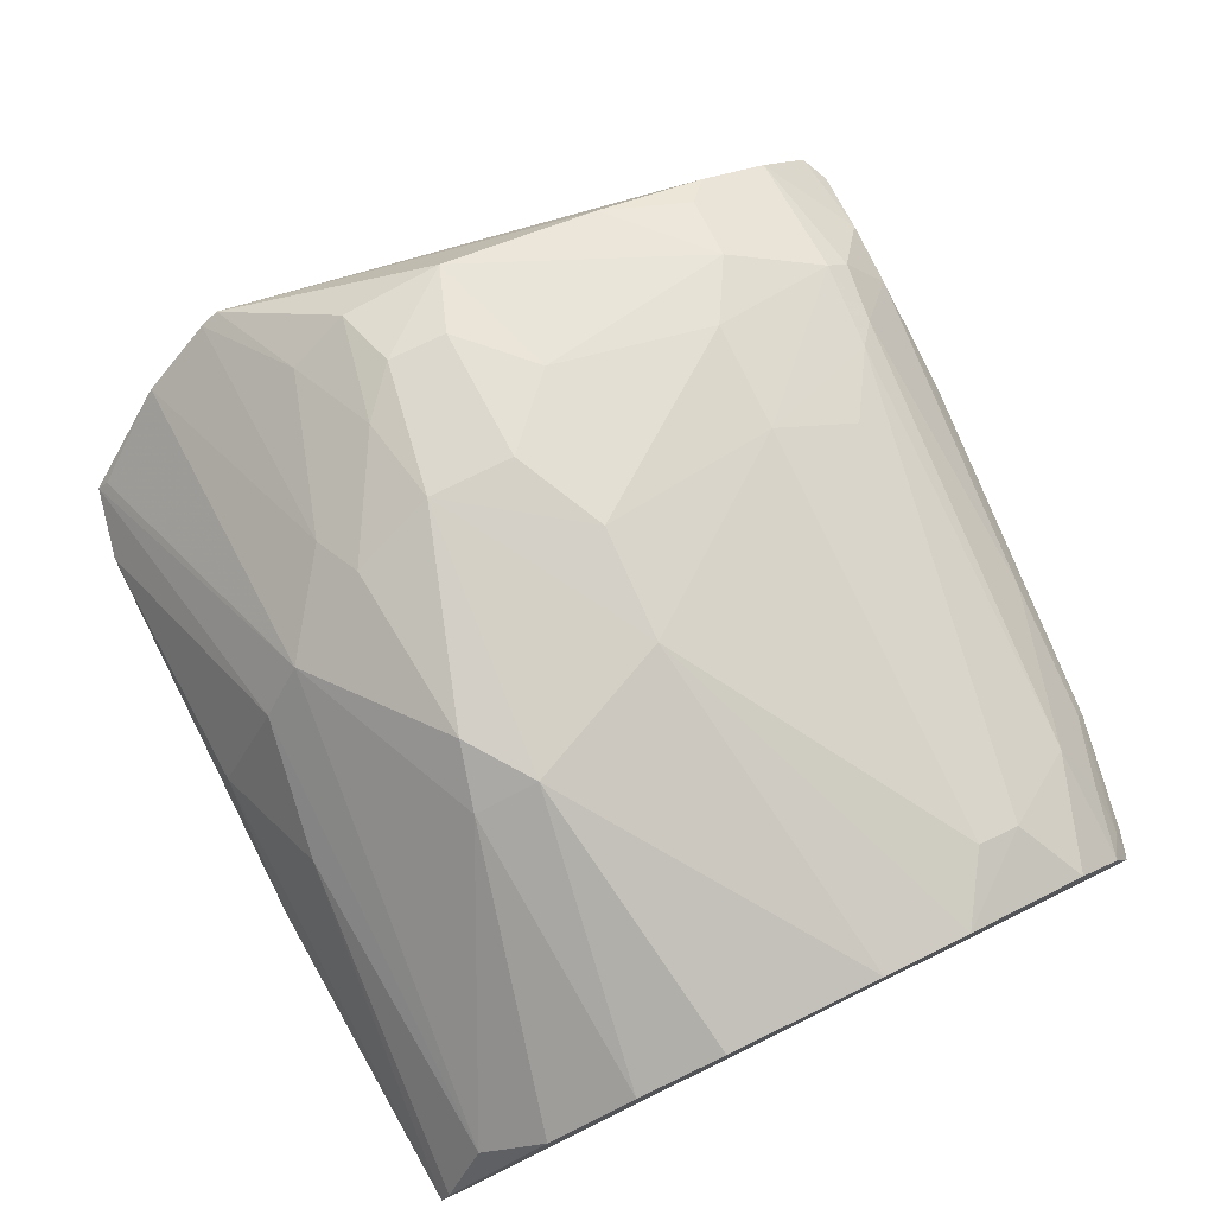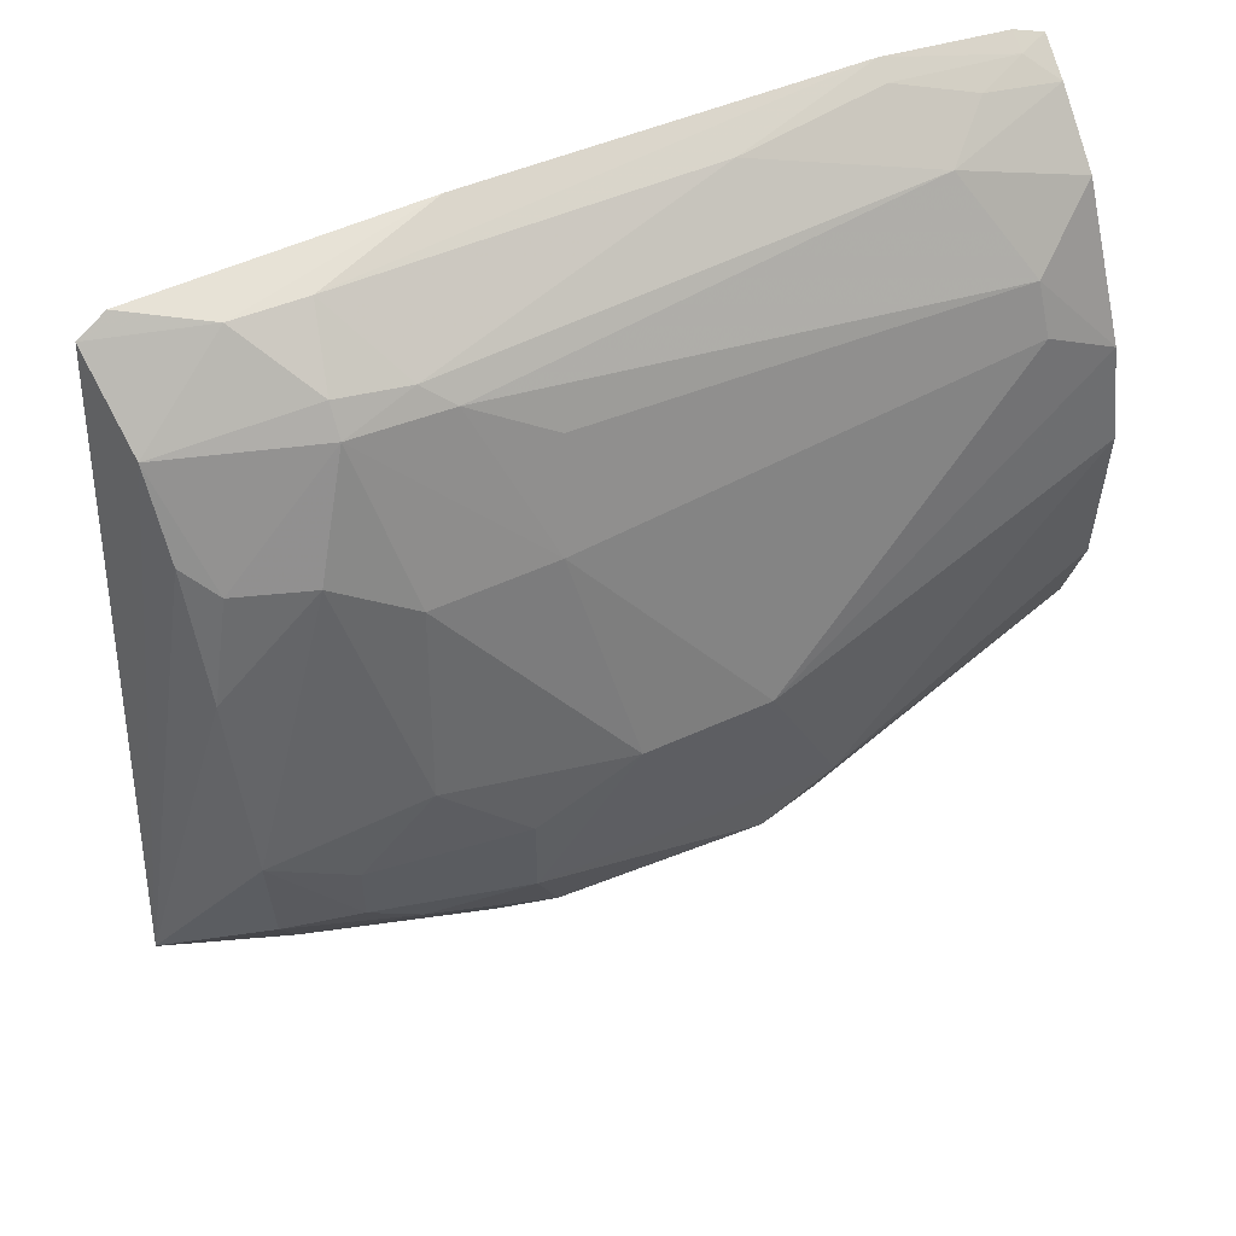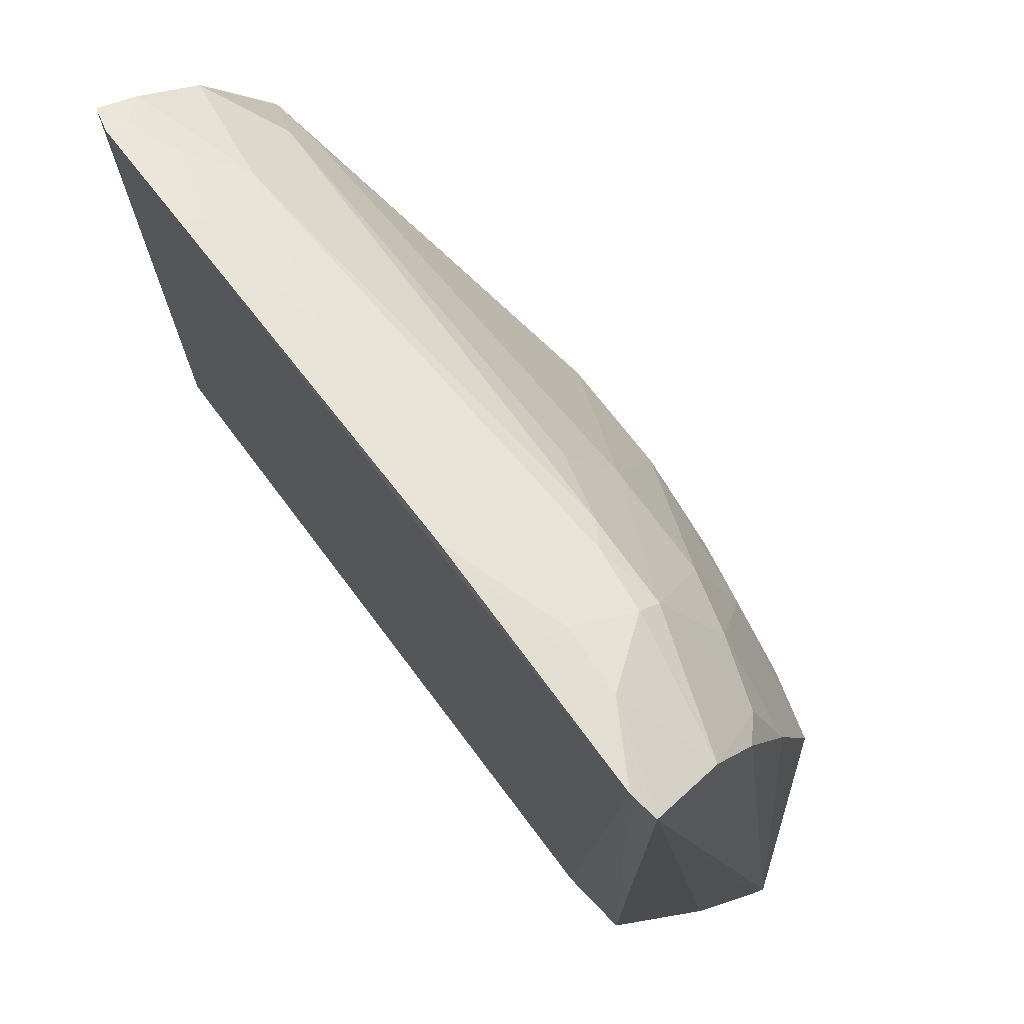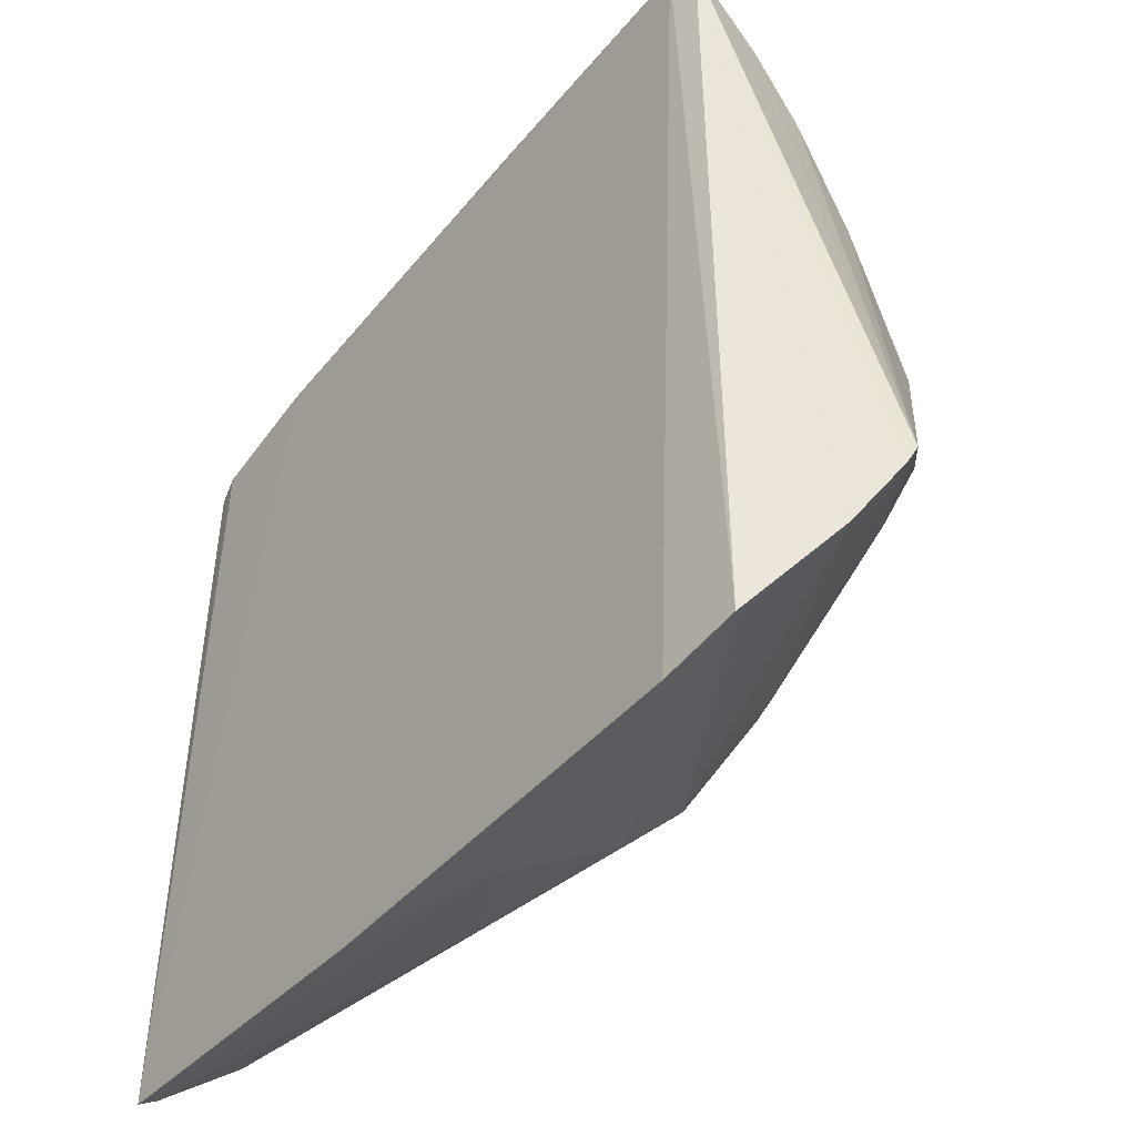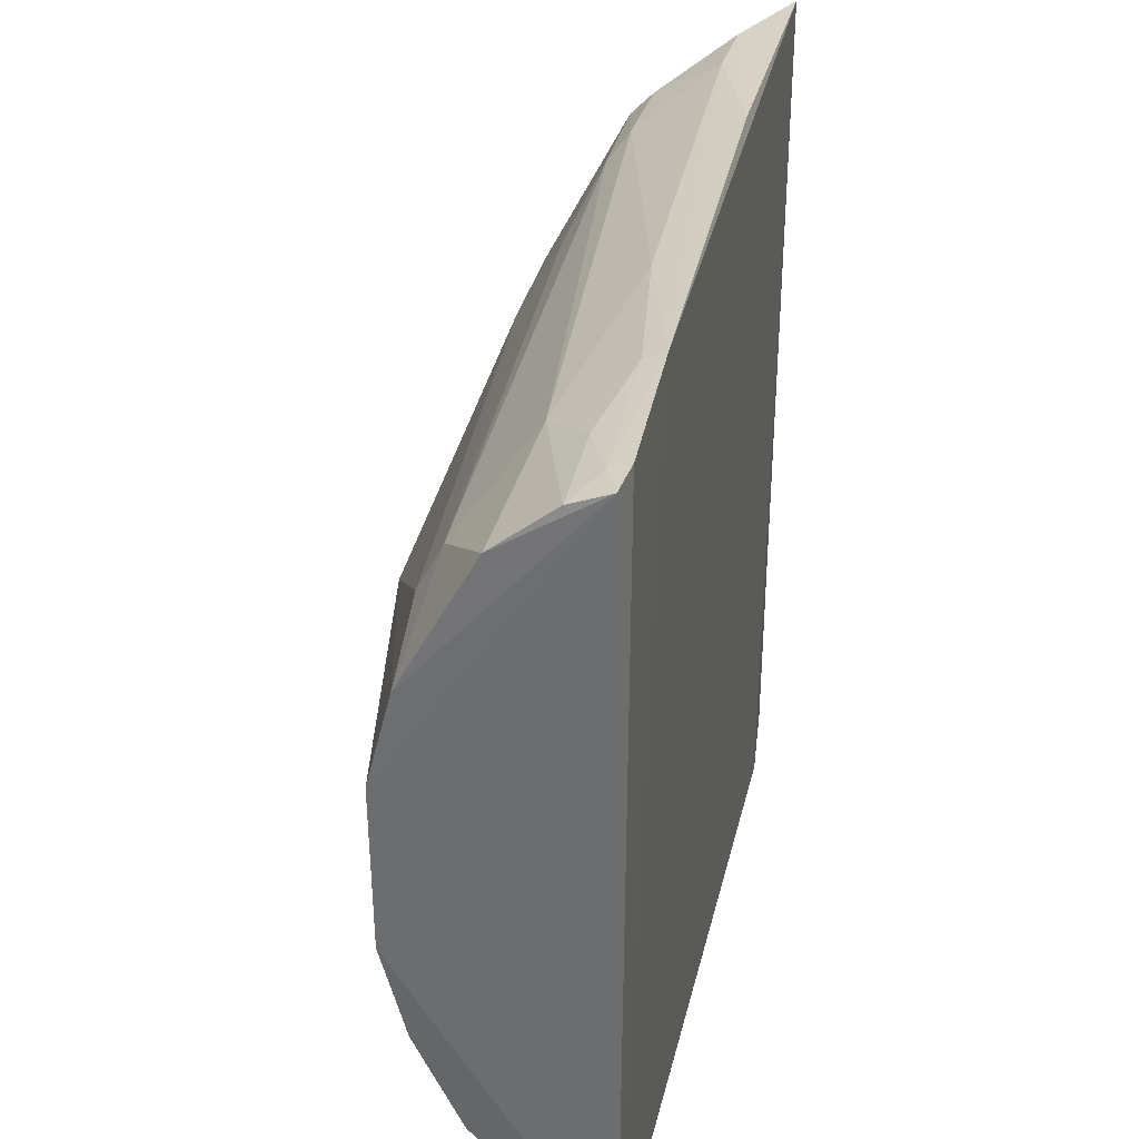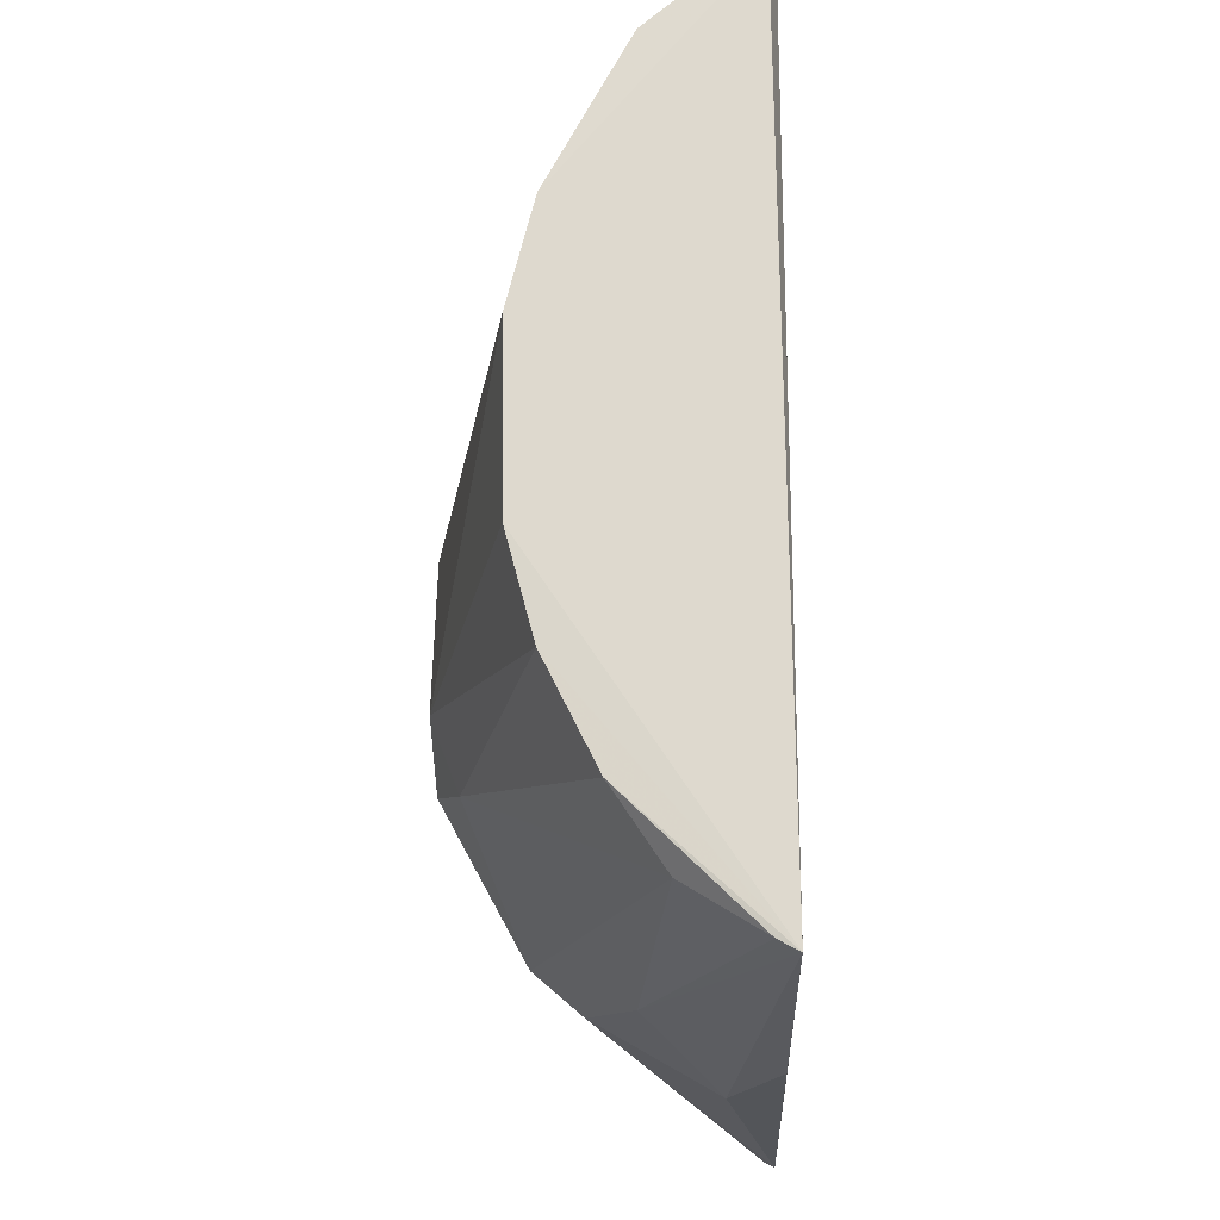
<metadata>
{"format":"obj","ext":"obj","renderer":"f3d","projection":"perspective","resolution":1024,"background":"white","views":[{"elev":79.7,"azim":63.9,"up":"+Z"},{"elev":55.6,"azim":-26.4,"up":"+Y"},{"elev":74.5,"azim":-127.5,"up":"+Y"},{"elev":-44.5,"azim":-127.5,"up":"+Y"},{"elev":33.5,"azim":102.2,"up":"+Y"},{"elev":-19.8,"azim":91.4,"up":"+Y"}]}
</metadata>
<code>
v 0.2637 -0.2424 0.2059
v 0.2625 -0.2361 0.2169
v -0.234 -0.2487 0.2083
v -0.2152 0.2644 0.2045
v 0.2646 0.229 0.2109
v -0.09606 -0.01322 0.376
v -0.1884 -0.2586 0.2041
v 0.2599 0.04713 0.3307
v 0.2477 0.2343 0.2068
v -0.2801 -0.1316 0.2875
v -0.02352 -0.2499 0.233
v 0.2593 -0.1095 0.3149
v -0.08519 0.2167 0.2868
v 0.172 0.2481 0.206
v -0.2272 0.1032 0.314
v -0.2326 0.2559 0.2085
v 0.06608 -0.2544 0.206
v 0.05062 -0.2209 0.2759
v 0.2597 -0.167 0.2866
v 0.2597 -0.05295 0.3299
v 0.217 0.1614 0.3005
v -0.1294 0.2592 0.2327
v 0.2166 0.2281 0.2325
v -0.2285 1.084e-05 0.3452
v -0.126 0.1352 0.3292
v -0.264 -0.1896 0.2537
v -0.2263 0.1756 0.284
v 0.03654 -0.1115 0.3746
v -0.04919 -0.1792 0.3325
v 0.2474 -0.2068 0.2583
v 0.2604 0.1876 0.2716
v 0.03671 0.01303 0.3764
v -0.05437 0.2639 0.2069
v -0.1409 0.2345 0.2712
v 0.2465 0.2294 0.2192
v 0.08301 0.2446 0.2305
v -0.154 -0.07889 0.3611
v -0.05533 0.1348 0.3301
v -0.1408 0.02789 0.3599
v -0.2777 -0.1435 0.2818
v -0.2264 0.2204 0.2556
v -0.1686 0.1601 0.3135
v 0.07819 -0.08176 0.3756
v 0.07711 -0.1223 0.3604
v -0.03547 -0.2068 0.3036
v -0.2327 -0.2418 0.216
v 0.2601 0.1048 0.3163
v 0.1869 0.2142 0.2592
v -0.03686 0.01554 0.3765
v -0.1713 0.2598 0.2303
v 0.1712 0.2426 0.2184
v 0.2617 0.2182 0.2349
v -0.1007 0.229 0.2763
v -0.2259 -0.06497 0.3435
v -0.1843 -0.05341 0.3605
v -0.0784 -0.1221 0.3611
v -0.09635 -0.06818 0.3761
v -0.04081 0.1885 0.3014
v -0.1418 0.2203 0.2847
v 0.2169 0.1331 0.315
v -0.1838 -0.01556 0.3604
v -0.1083 -0.1362 0.345
v -0.2134 -0.1041 0.3296
v -0.2107 0.1615 0.2989
f 7 3 4
f 8 1 5
f 9 5 1
f 14 9 1
f 14 7 4
f 14 1 7
f 16 4 3
f 17 11 7
f 17 7 1
f 17 1 11
f 18 11 1
f 18 1 2
f 19 2 1
f 19 1 12
f 20 12 1
f 20 1 8
f 24 15 10
f 26 16 3
f 27 10 15
f 30 18 2
f 30 2 19
f 33 22 14
f 33 14 4
f 35 5 9
f 35 9 14
f 36 14 22
f 40 10 16
f 40 16 26
f 41 16 10
f 41 10 27
f 42 39 25
f 42 15 24
f 42 24 39
f 43 12 20
f 43 20 8
f 43 8 32
f 44 19 12
f 44 43 28
f 44 12 43
f 44 30 19
f 44 28 29
f 44 29 30
f 45 29 3
f 45 3 7
f 45 7 11
f 45 11 18
f 45 30 29
f 45 18 30
f 46 29 26
f 46 26 3
f 46 3 29
f 47 31 21
f 47 8 5
f 47 5 31
f 47 32 8
f 48 13 21
f 48 21 31
f 49 39 6
f 49 25 39
f 49 38 25
f 49 32 38
f 50 33 4
f 50 22 33
f 50 34 22
f 50 4 16
f 50 41 34
f 50 16 41
f 51 35 14
f 51 23 35
f 51 14 36
f 51 48 23
f 51 36 48
f 52 31 5
f 52 5 35
f 52 35 23
f 52 48 31
f 52 23 48
f 53 36 22
f 53 22 34
f 53 48 36
f 53 13 48
f 54 24 10
f 55 54 37
f 55 24 54
f 56 29 28
f 57 55 37
f 57 6 55
f 57 28 43
f 57 49 6
f 57 43 32
f 57 32 49
f 57 56 28
f 57 37 56
f 58 38 21
f 58 21 13
f 58 13 38
f 59 38 13
f 59 25 38
f 59 42 25
f 59 34 41
f 59 53 34
f 59 13 53
f 60 38 32
f 60 21 38
f 60 47 21
f 60 32 47
f 61 39 24
f 61 6 39
f 61 55 6
f 61 24 55
f 62 40 26
f 62 26 29
f 62 29 56
f 62 56 37
f 63 10 40
f 63 54 10
f 63 37 54
f 63 62 37
f 63 40 62
f 64 27 15
f 64 15 42
f 64 42 59
f 64 59 41
f 64 41 27

</code>
